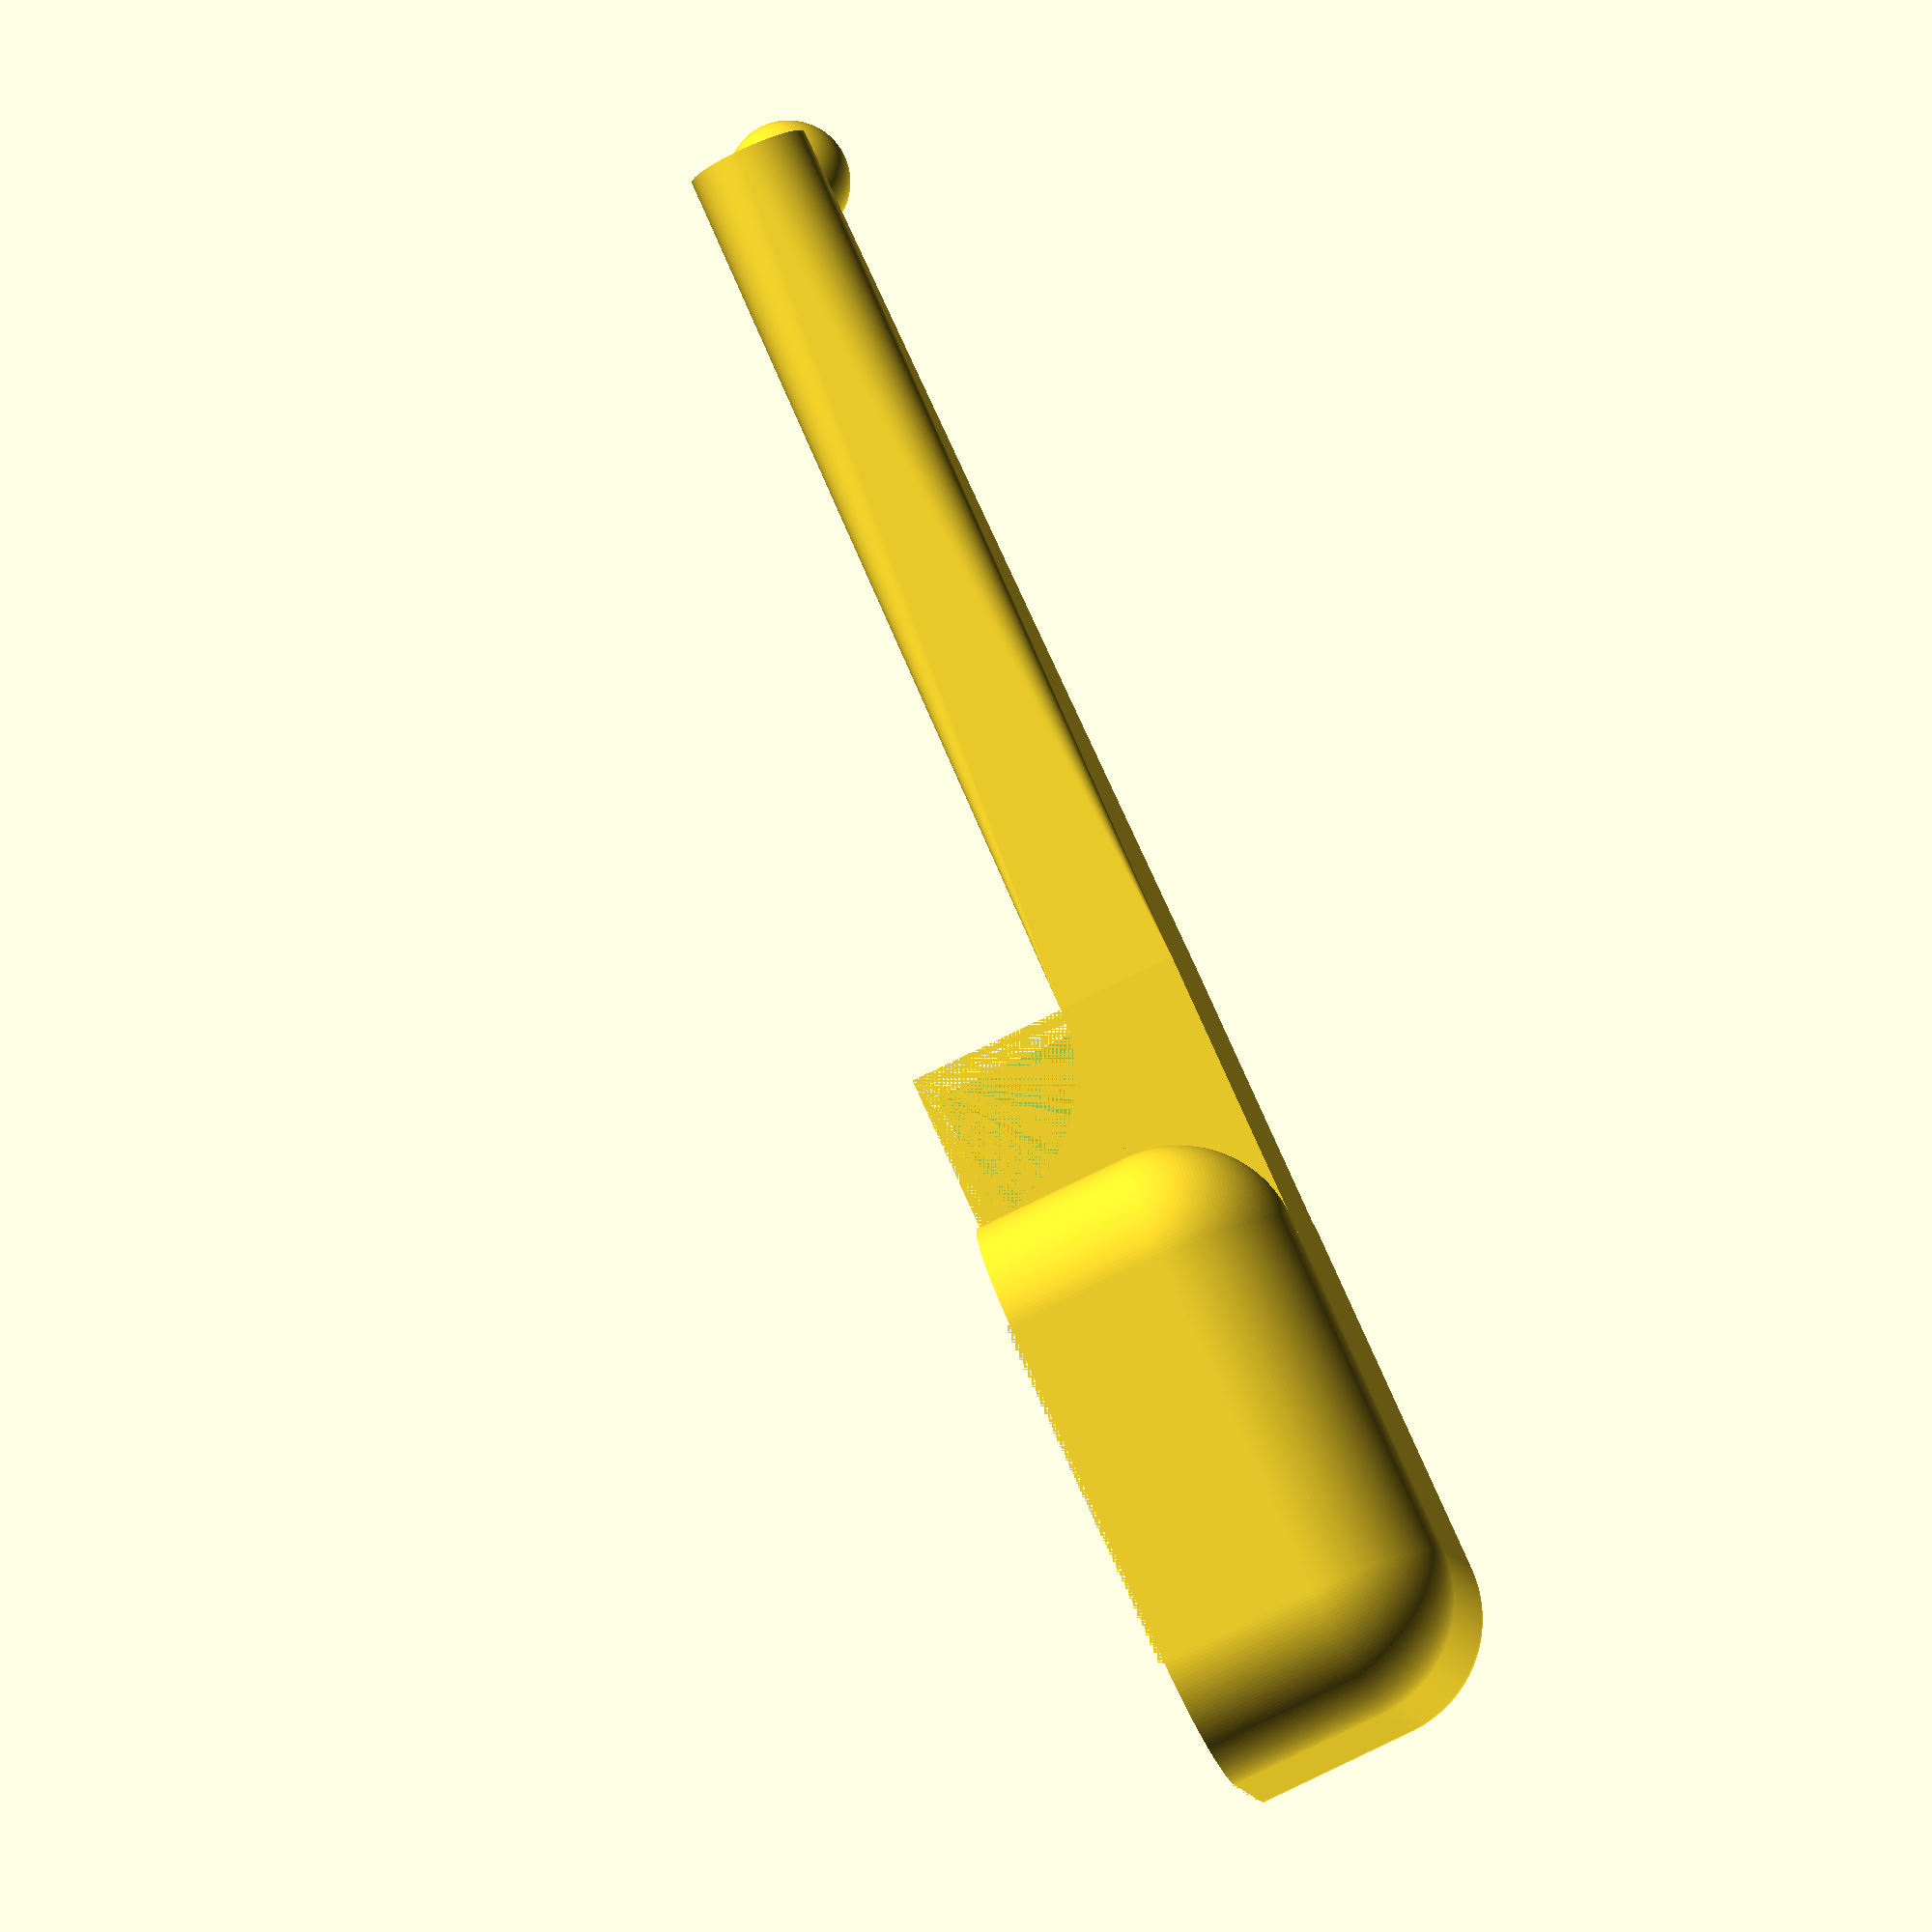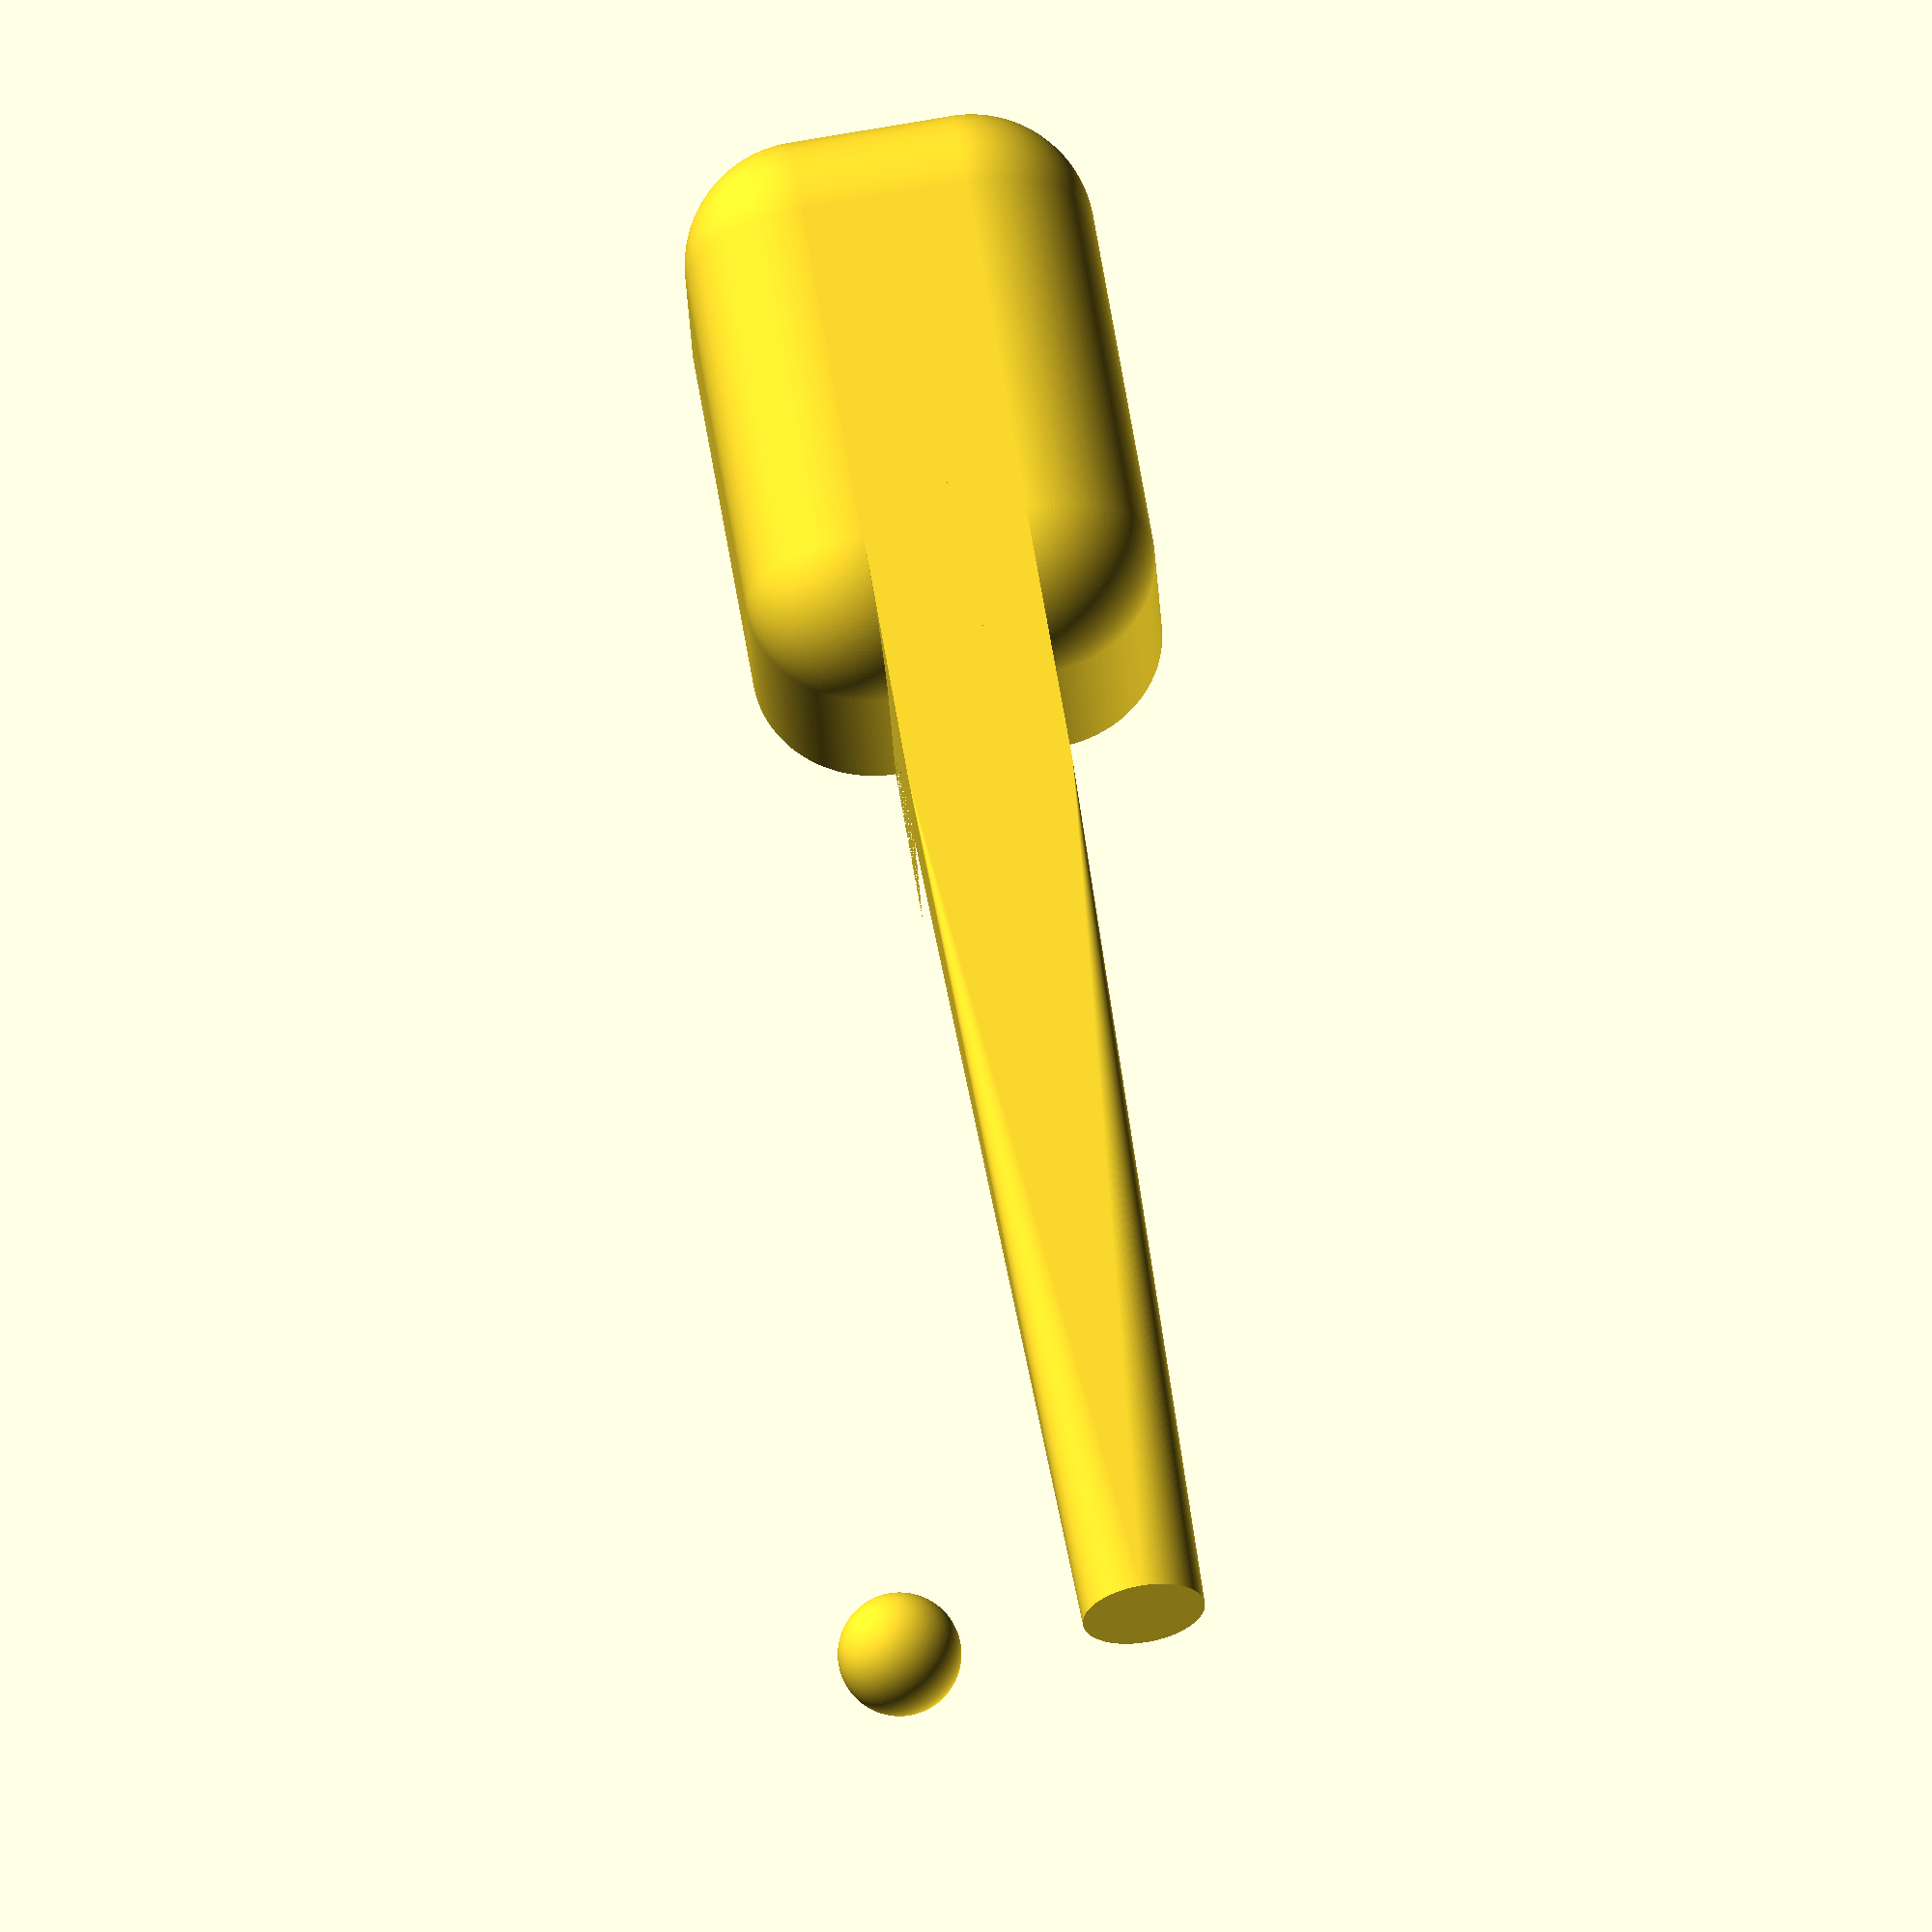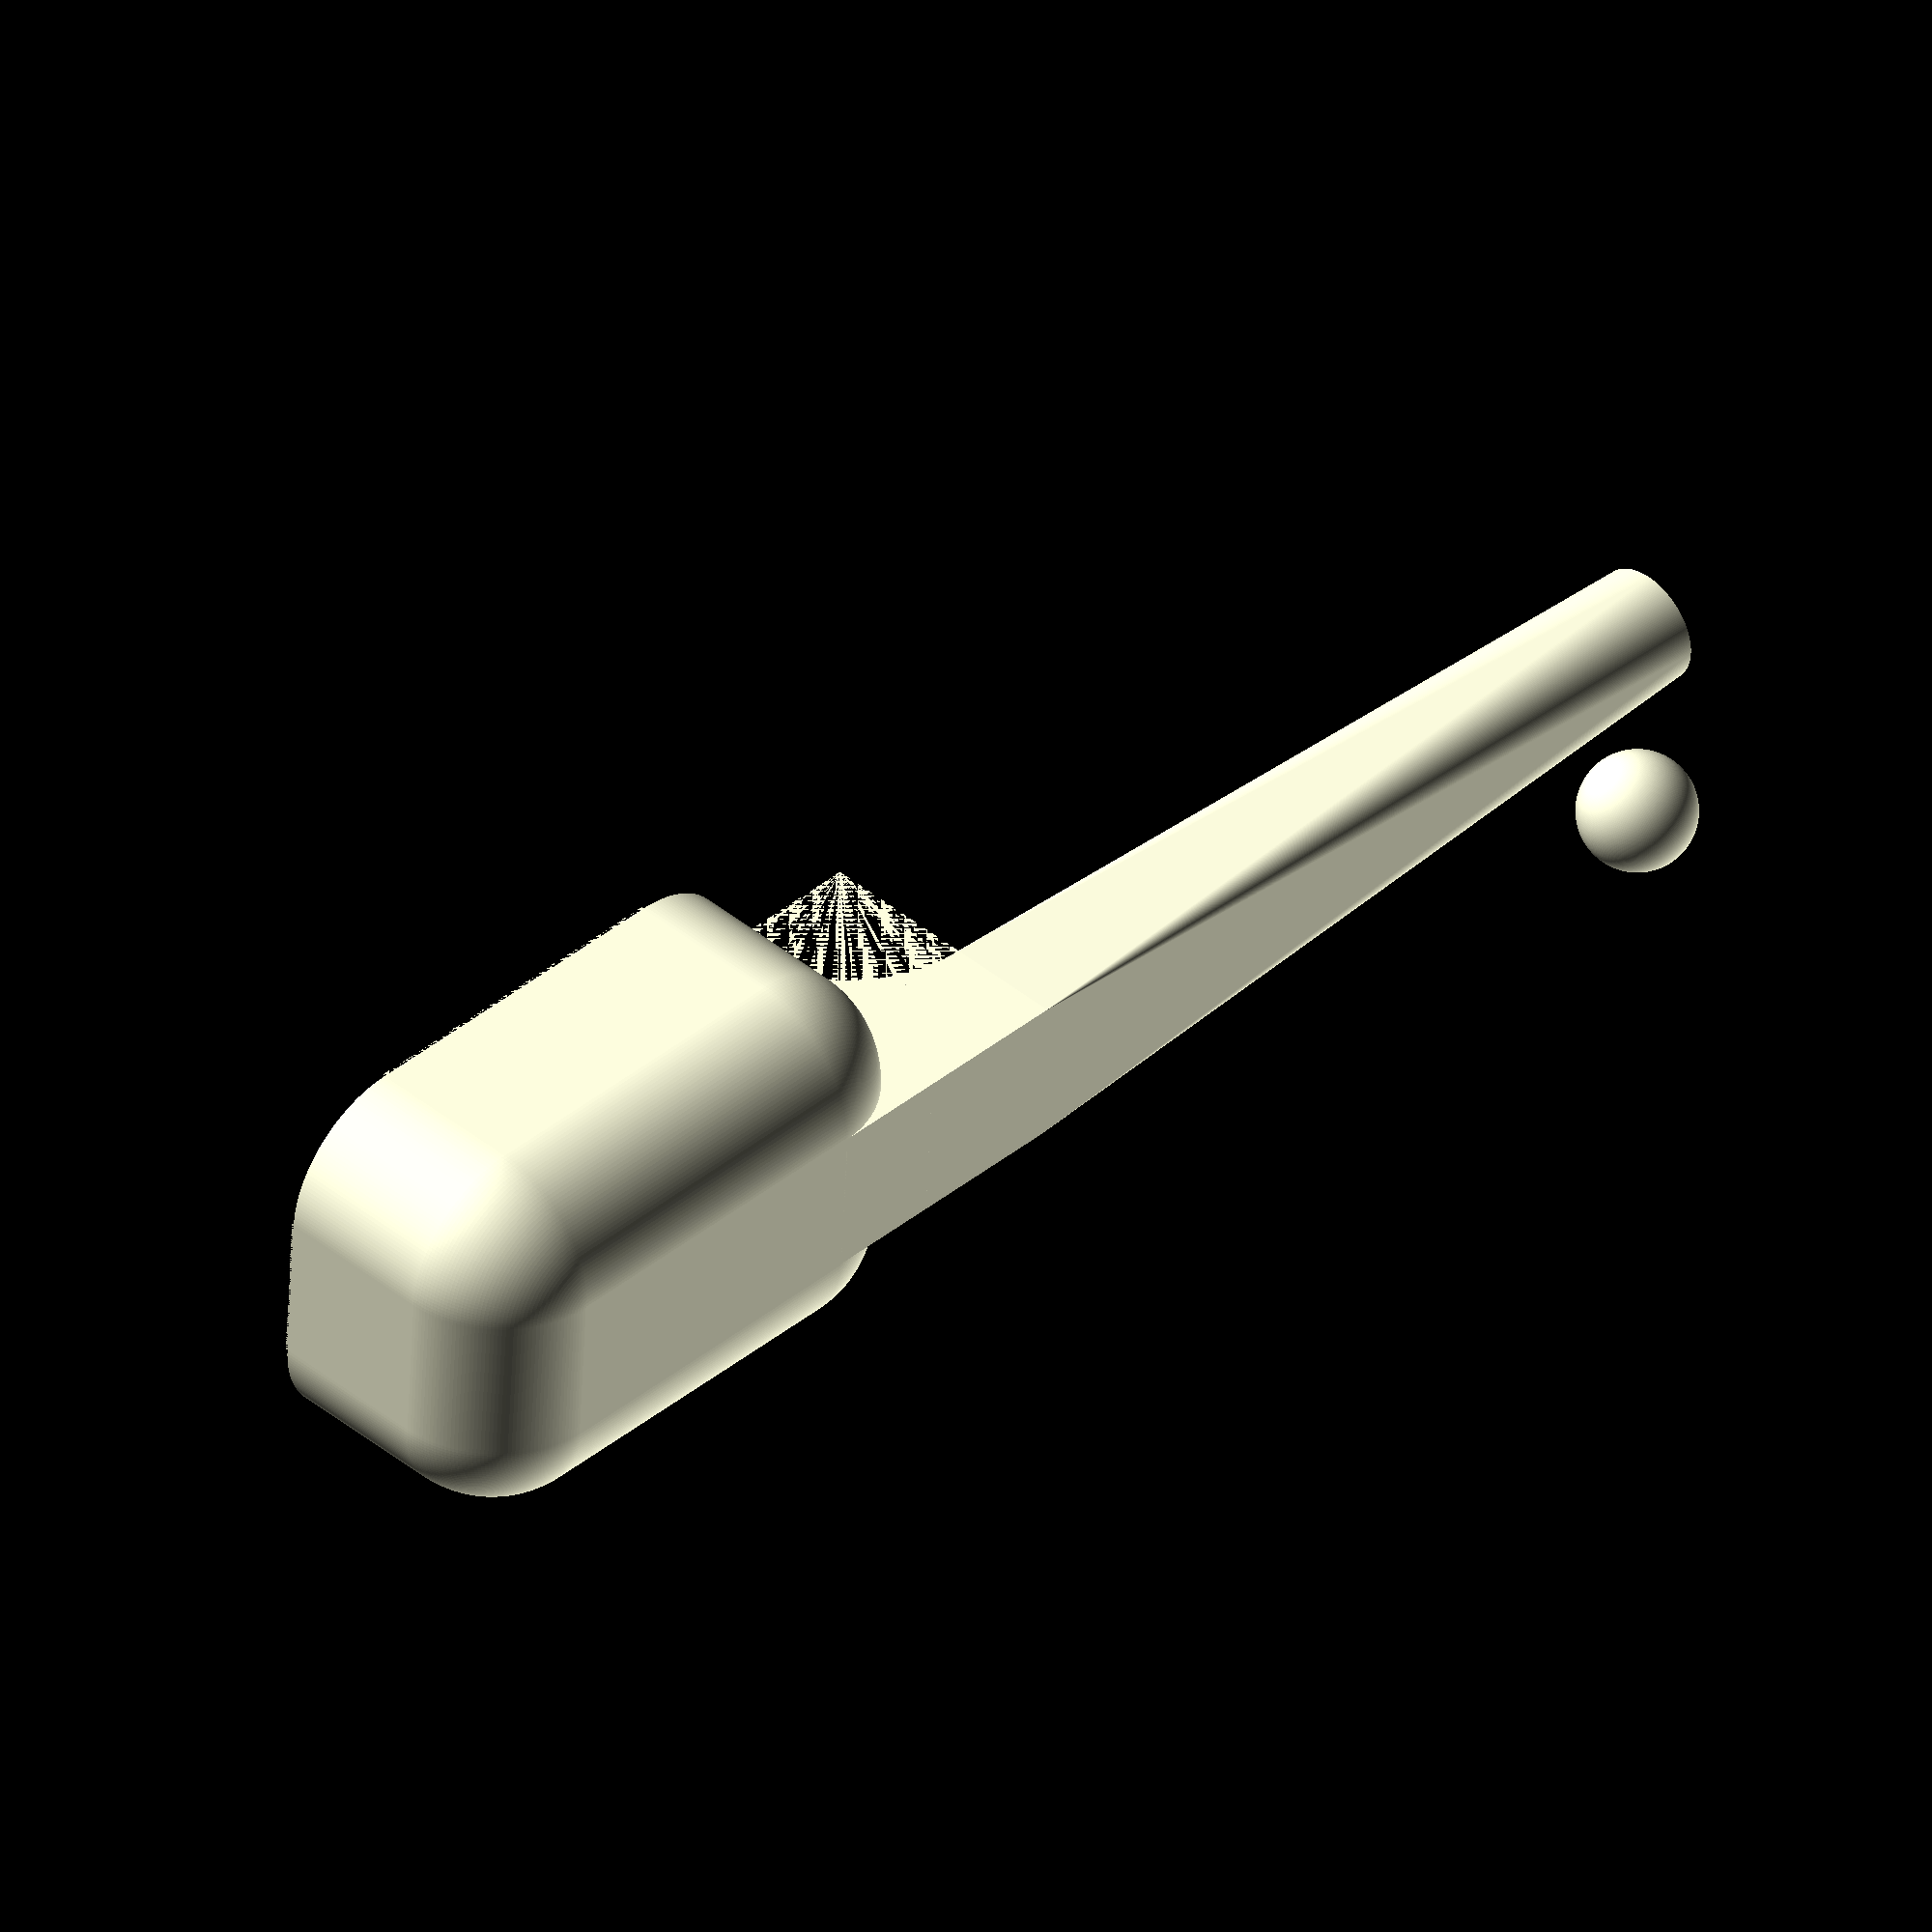
<openscad>
$fn = 200;

wall_t = 1;

width = 60;
depth = 40;
height = 40;
curve = 12;
handle_width = depth - (curve * 2);

module smoothed_cube(w, d, h, r)
  translate([r, r, r])
    minkowski() {
      cube([w - r * 2, d - r * 2, h - r * 2]);
      sphere(r);
    }

module scoop()
  difference() {
    smoothed_cube(width, depth, height, curve);
    translate([wall_t, wall_t, wall_t])
      smoothed_cube(width - wall_t * 2, depth - wall_t * 2, height - wall_t * 2, curve);
    translate([0, 0, height - curve])
      cube([width, depth, height]);
  }

module handle_curve()
  difference() {
    cube([handle_width, handle_width, handle_width]);
    translate([handle_width, handle_width, handle_width])
      rotate(90, [1, 0, 0])
        cylinder(handle_width, r=handle_width);
  }

module handle() {
  hull() {
    cube([handle_width, handle_width, curve]);
    translate([width * 1.5, handle_width / 2, curve / 2])
      rotate(90, [0, 1, 0])
        cylinder(handle_width, r=curve / 2);
  }
  translate([width * 1.5 + handle_width, (handle_width / 2) + curve, curve / 2])
    rotate(90, [0, 0, -1])
      hook();
}

module hook() {
  translate([-curve, 0, 0])
    sphere(curve / 2);
  rotate_extrude(180)
    translate([curve, 0, 0])
      circle(curve / 2);
}

module assemble() {
  translate([width, curve, 0])
    mirror([1, 0, 0])
      handle_curve();
  translate([width, curve, curve])
    handle_curve();
  translate([width, curve, 0])
    handle();
  scoop();
}

// hook();

assemble();

</openscad>
<views>
elev=76.3 azim=338.4 roll=116.2 proj=o view=solid
elev=27.2 azim=99.3 roll=182.5 proj=o view=solid
elev=136.8 azim=356.9 roll=45.8 proj=o view=solid
</views>
